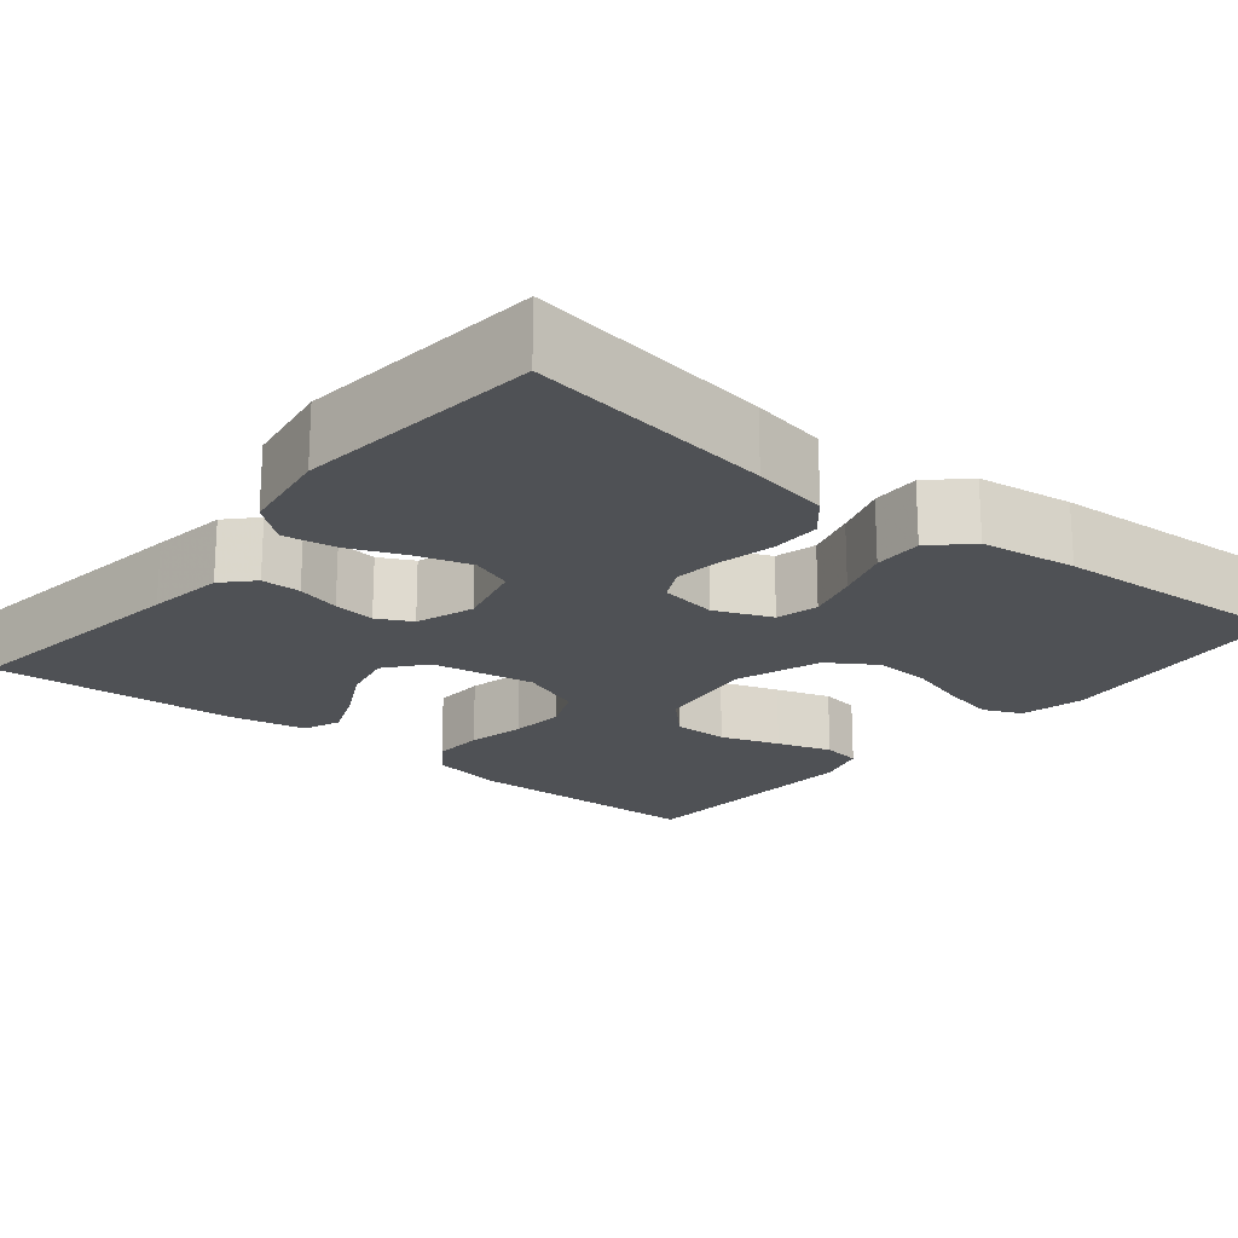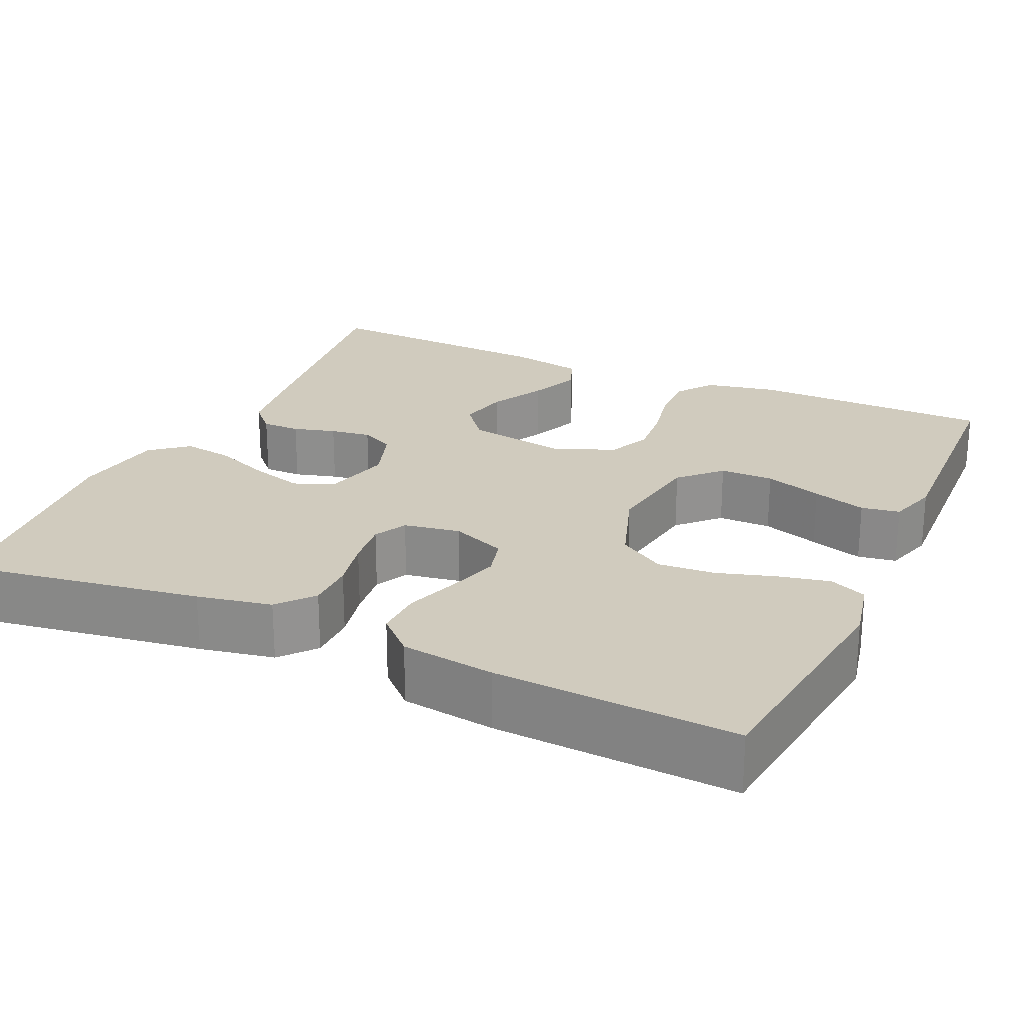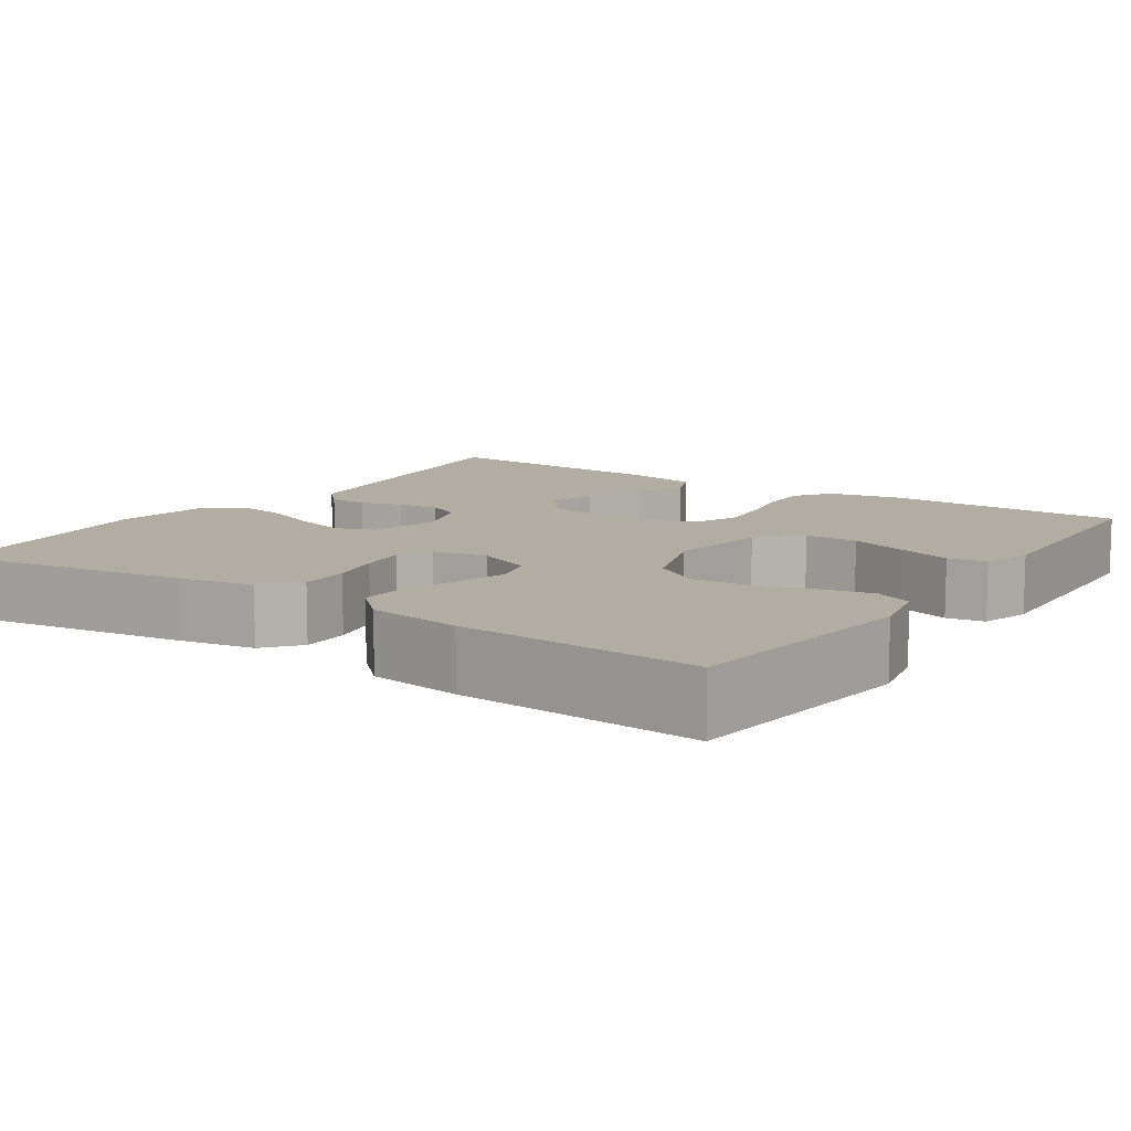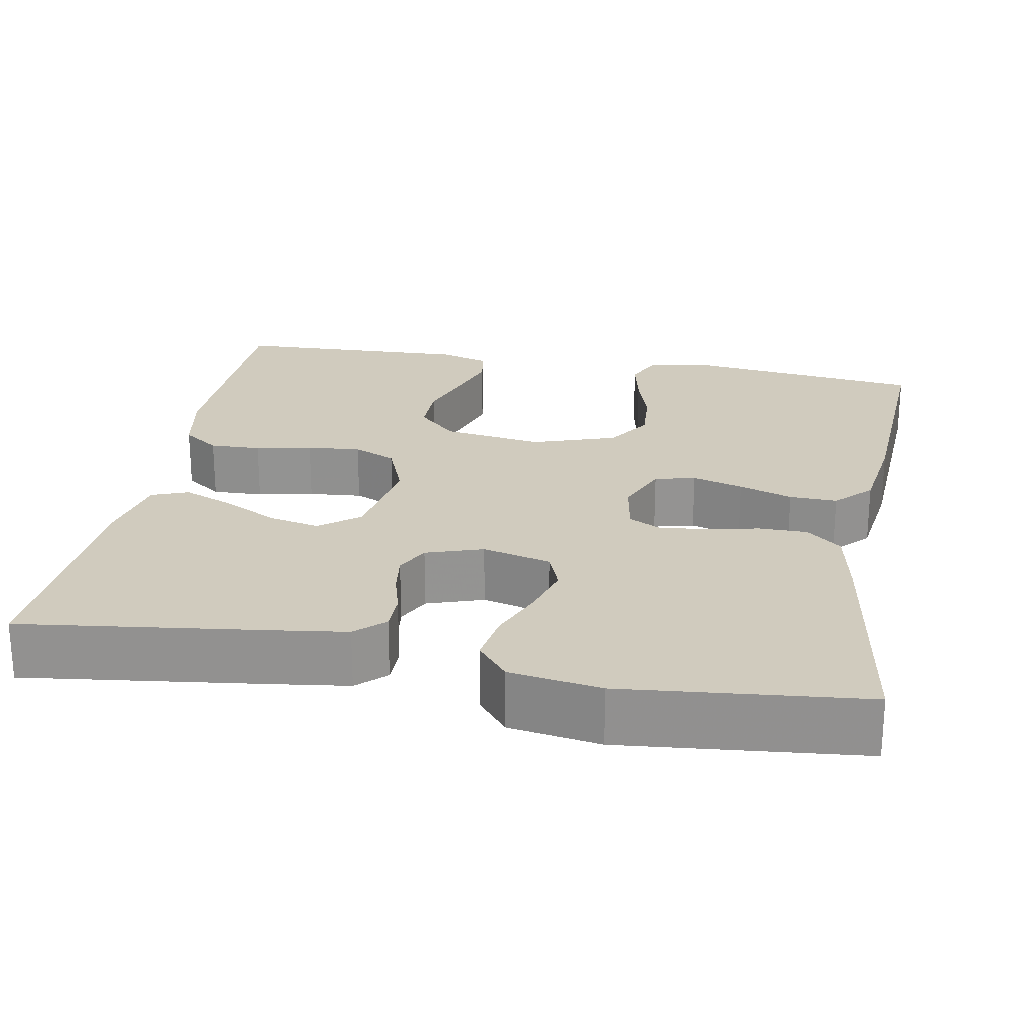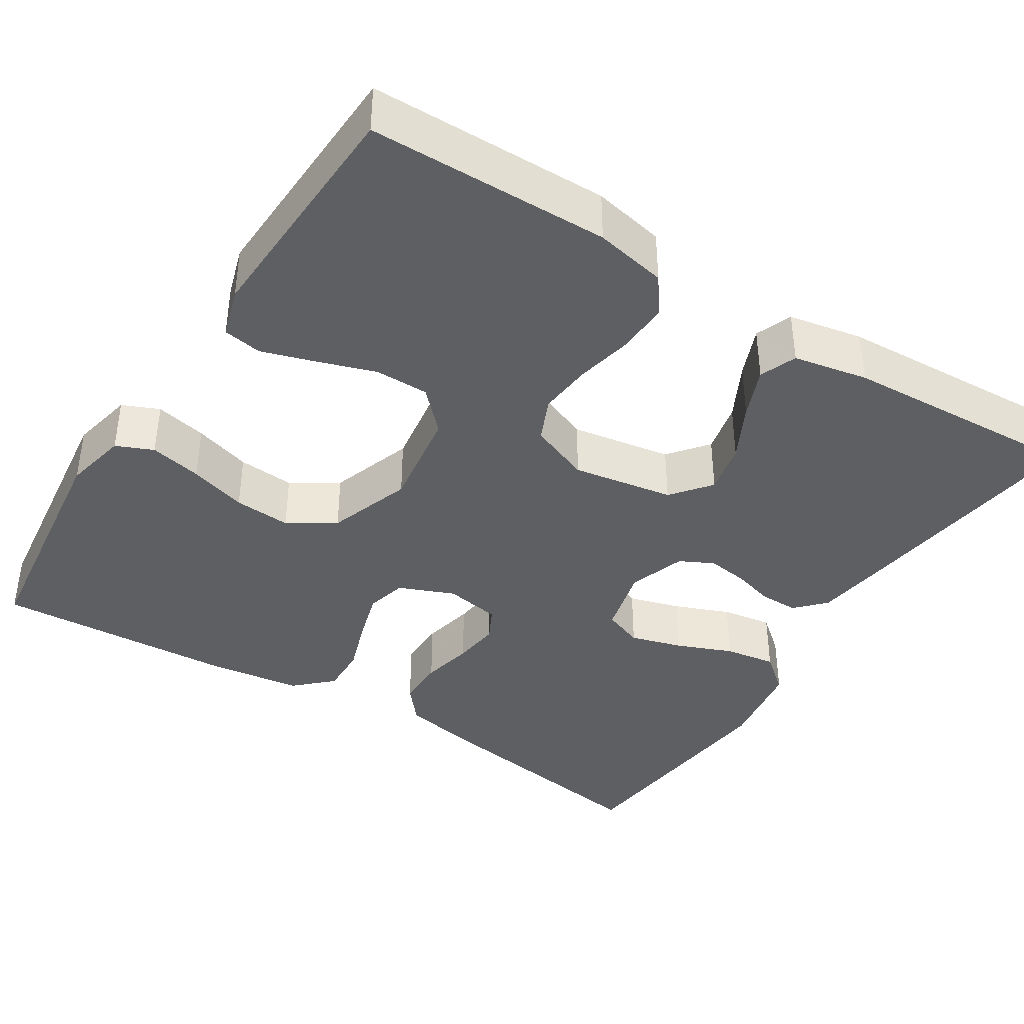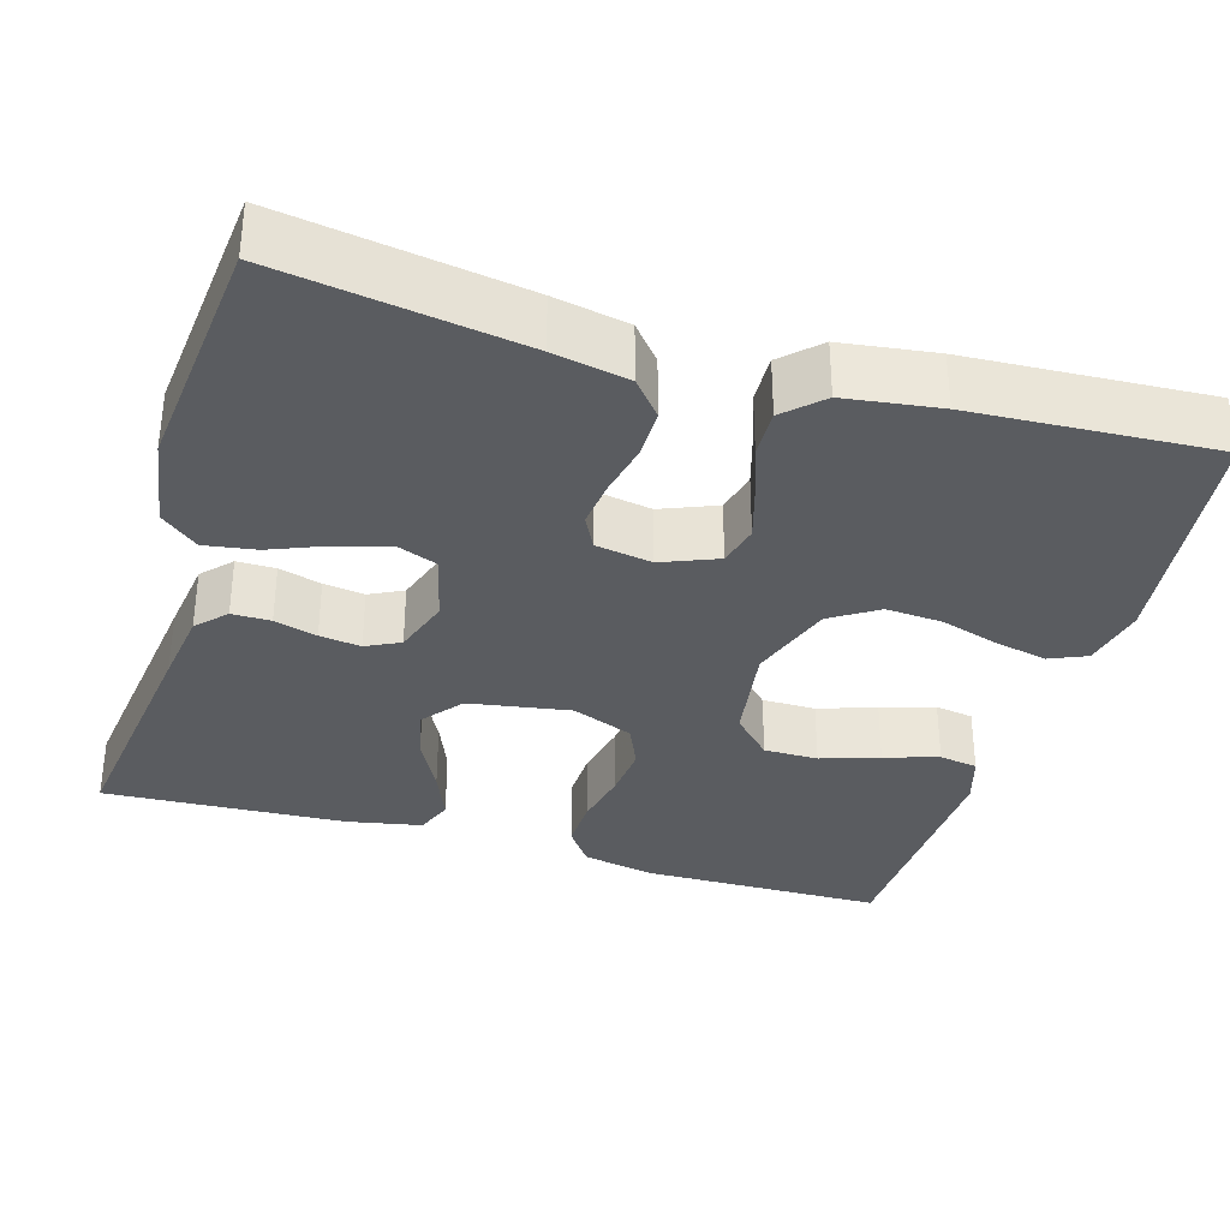
<metadata>
{"format":"obj","ext":"obj","renderer":"f3d","projection":"perspective","resolution":1024,"background":"white","views":[{"elev":-20.0,"azim":-129.2,"up":"+Y"},{"elev":23.6,"azim":-65.5,"up":"+Y"},{"elev":10.6,"azim":-55.9,"up":"+Y"},{"elev":23.5,"azim":-169.5,"up":"+Y"},{"elev":-39.7,"azim":57.6,"up":"+Y"},{"elev":-34.1,"azim":-106.6,"up":"+Y"}]}
</metadata>
<code>
v -0.5 0.07 0.5
v -0.2 0.07 0.537
v -0.121 0.07 0.52
v -0.101 0.07 0.474
v -0.115 0.07 0.409
v -0.137 0.07 0.337
v -0.142 0.07 0.266
v -0.105 0.07 0.208
v 0 0.07 0.172
v 0.126 0.07 0.191
v 0.175 0.07 0.239
v 0.175 0.07 0.306
v 0.151 0.07 0.378
v 0.13 0.07 0.445
v 0.138 0.07 0.493
v 0.2 0.07 0.512
v 0.5 0.07 0.5
v 0.504 0.07 0.2
v 0.486 0.07 0.11
v 0.44 0.07 0.077
v 0.376 0.07 0.079
v 0.305 0.07 0.094
v 0.238 0.07 0.1
v 0.184 0.07 0.076
v 0.154 0.07 0
v 0.175 0.07 -0.126
v 0.224 0.07 -0.165
v 0.288 0.07 -0.151
v 0.357 0.07 -0.115
v 0.42 0.07 -0.089
v 0.466 0.07 -0.107
v 0.484 0.07 -0.2
v 0.5 0.07 -0.5
v 0.2 0.07 -0.461
v 0.106 0.07 -0.448
v 0.07 0.07 -0.414
v 0.07 0.07 -0.366
v 0.085 0.07 -0.313
v 0.092 0.07 -0.262
v 0.071 0.07 -0.22
v 0 0.07 -0.196
v -0.086 0.07 -0.218
v -0.105 0.07 -0.268
v -0.086 0.07 -0.333
v -0.058 0.07 -0.402
v -0.048 0.07 -0.466
v -0.086 0.07 -0.512
v -0.2 0.07 -0.53
v -0.5 0.07 -0.5
v -0.454 0.07 -0.2
v -0.436 0.07 -0.107
v -0.392 0.07 -0.07
v -0.331 0.07 -0.07
v -0.266 0.07 -0.084
v -0.207 0.07 -0.091
v -0.166 0.07 -0.07
v -0.154 0.07 0
v -0.182 0.07 0.069
v -0.233 0.07 0.082
v -0.297 0.07 0.063
v -0.364 0.07 0.04
v -0.424 0.07 0.038
v -0.467 0.07 0.083
v -0.483 0.07 0.2
v -0.5 0 0.5
v -0.2 0 0.537
v -0.121 0 0.52
v -0.101 0 0.474
v -0.115 0 0.409
v -0.137 0 0.337
v -0.142 0 0.266
v -0.105 0 0.208
v 0 0 0.172
v 0.126 0 0.191
v 0.175 0 0.239
v 0.175 0 0.306
v 0.151 0 0.378
v 0.13 0 0.445
v 0.138 0 0.493
v 0.2 0 0.512
v 0.5 0 0.5
v 0.504 0 0.2
v 0.486 0 0.11
v 0.44 0 0.077
v 0.376 0 0.079
v 0.305 0 0.094
v 0.238 0 0.1
v 0.184 0 0.076
v 0.154 0 0
v 0.175 0 -0.126
v 0.224 0 -0.165
v 0.288 0 -0.151
v 0.357 0 -0.115
v 0.42 0 -0.089
v 0.466 0 -0.107
v 0.484 0 -0.2
v 0.5 0 -0.5
v 0.2 0 -0.461
v 0.106 0 -0.448
v 0.07 0 -0.414
v 0.07 0 -0.366
v 0.085 0 -0.313
v 0.092 0 -0.262
v 0.071 0 -0.22
v 0 0 -0.196
v -0.086 0 -0.218
v -0.105 0 -0.268
v -0.086 0 -0.333
v -0.058 0 -0.402
v -0.048 0 -0.466
v -0.086 0 -0.512
v -0.2 0 -0.53
v -0.5 0 -0.5
v -0.454 0 -0.2
v -0.436 0 -0.107
v -0.392 0 -0.07
v -0.331 0 -0.07
v -0.266 0 -0.084
v -0.207 0 -0.091
v -0.166 0 -0.07
v -0.154 0 0
v -0.182 0 0.069
v -0.233 0 0.082
v -0.297 0 0.063
v -0.364 0 0.04
v -0.424 0 0.038
v -0.467 0 0.083
v -0.483 0 0.2
f 4 5 6
f 3 4 6
f 2 3 6
f 1 2 6
f 64 1 6
f 63 64 6
f 62 63 6
f 61 62 6
f 60 61 6
f 59 60 6 7
f 58 59 7 8
f 57 58 8 9
f 56 57 9 10
f 52 53 54
f 51 52 54
f 50 51 54
f 49 50 54
f 48 49 54
f 47 48 54
f 46 47 54
f 45 46 54
f 44 45 54
f 43 44 54 55
f 42 43 55 56
f 36 37 38
f 35 36 38
f 34 35 38
f 33 34 38
f 32 33 38
f 31 32 38
f 30 31 38
f 29 30 38
f 28 29 38
f 27 28 38 39
f 26 27 39 40
f 20 21 22
f 19 20 22
f 18 19 22
f 17 18 22
f 16 17 22
f 15 16 22
f 14 15 22
f 13 14 22
f 12 13 22
f 11 12 22 23
f 10 11 23 24
f 10 24 25
f 56 10 25
f 42 56 25
f 41 42 25
f 25 26 40 41
f 70 69 68
f 70 68 67
f 70 67 66
f 70 66 65
f 70 65 128
f 70 128 127
f 70 127 126
f 70 126 125
f 70 125 124
f 71 70 124 123
f 72 71 123 122
f 73 72 122 121
f 74 73 121 120
f 118 117 116
f 118 116 115
f 118 115 114
f 118 114 113
f 118 113 112
f 118 112 111
f 118 111 110
f 118 110 109
f 118 109 108
f 119 118 108 107
f 120 119 107 106
f 102 101 100
f 102 100 99
f 102 99 98
f 102 98 97
f 102 97 96
f 102 96 95
f 102 95 94
f 102 94 93
f 102 93 92
f 103 102 92 91
f 104 103 91 90
f 86 85 84
f 86 84 83
f 86 83 82
f 86 82 81
f 86 81 80
f 86 80 79
f 86 79 78
f 86 78 77
f 86 77 76
f 87 86 76 75
f 88 87 75 74
f 89 88 74
f 89 74 120
f 89 120 106
f 89 106 105
f 105 104 90 89
f 1 65 66 2
f 2 66 67 3
f 3 67 68 4
f 4 68 69 5
f 5 69 70 6
f 6 70 71 7
f 7 71 72 8
f 8 72 73 9
f 9 73 74 10
f 10 74 75 11
f 11 75 76 12
f 12 76 77 13
f 13 77 78 14
f 14 78 79 15
f 15 79 80 16
f 16 80 81 17
f 17 81 82 18
f 18 82 83 19
f 19 83 84 20
f 20 84 85 21
f 21 85 86 22
f 22 86 87 23
f 23 87 88 24
f 24 88 89 25
f 25 89 90 26
f 26 90 91 27
f 27 91 92 28
f 28 92 93 29
f 29 93 94 30
f 30 94 95 31
f 31 95 96 32
f 32 96 97 33
f 33 97 98 34
f 34 98 99 35
f 35 99 100 36
f 36 100 101 37
f 37 101 102 38
f 38 102 103 39
f 39 103 104 40
f 40 104 105 41
f 41 105 106 42
f 42 106 107 43
f 43 107 108 44
f 44 108 109 45
f 45 109 110 46
f 46 110 111 47
f 47 111 112 48
f 48 112 113 49
f 49 113 114 50
f 50 114 115 51
f 51 115 116 52
f 52 116 117 53
f 53 117 118 54
f 54 118 119 55
f 55 119 120 56
f 56 120 121 57
f 57 121 122 58
f 58 122 123 59
f 59 123 124 60
f 60 124 125 61
f 61 125 126 62
f 62 126 127 63
f 63 127 128 64
f 64 128 65 1

</code>
